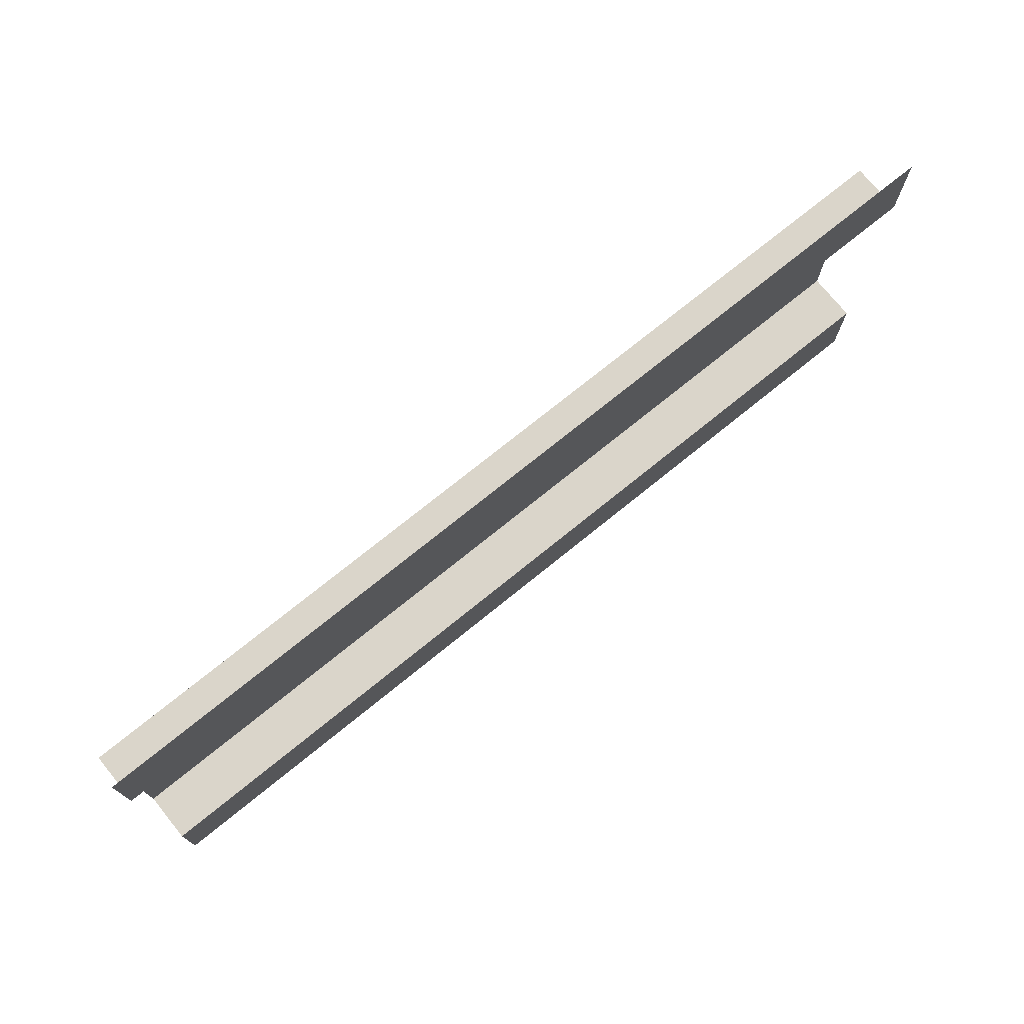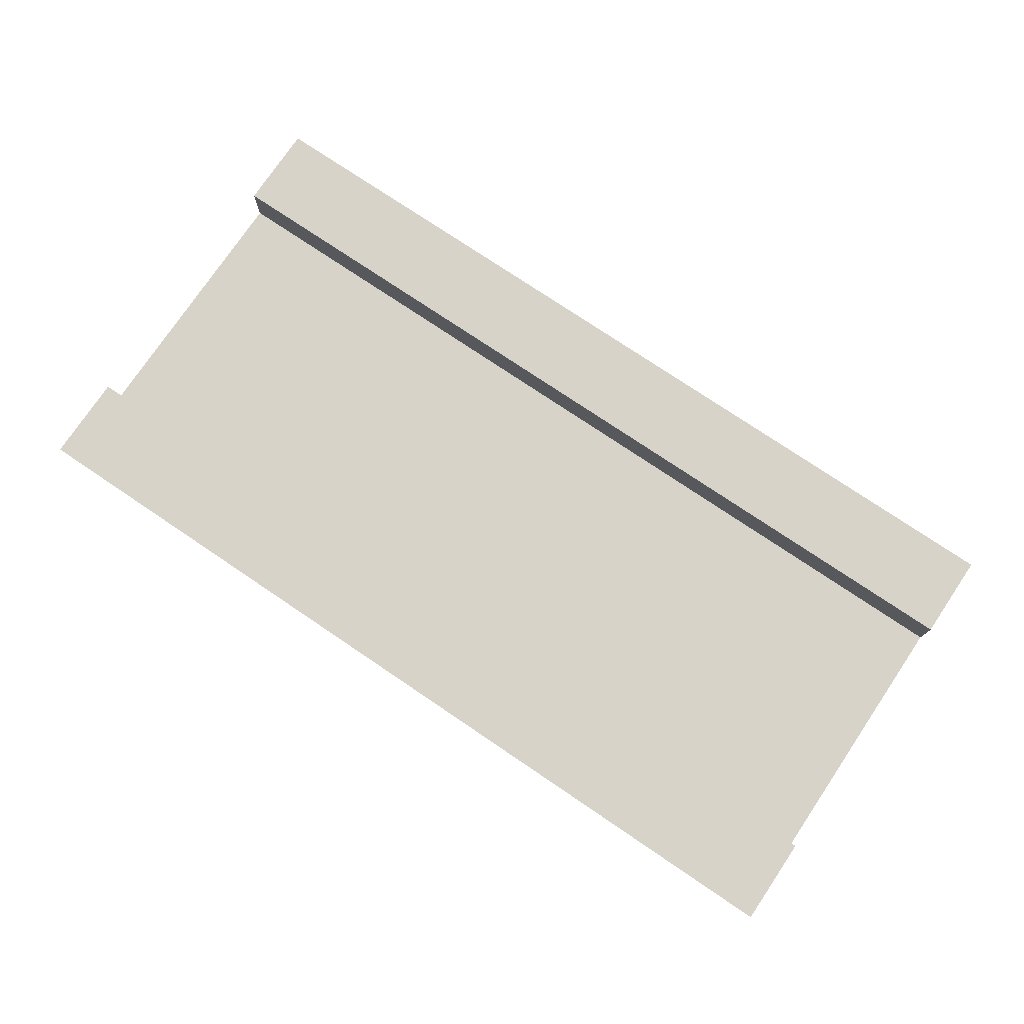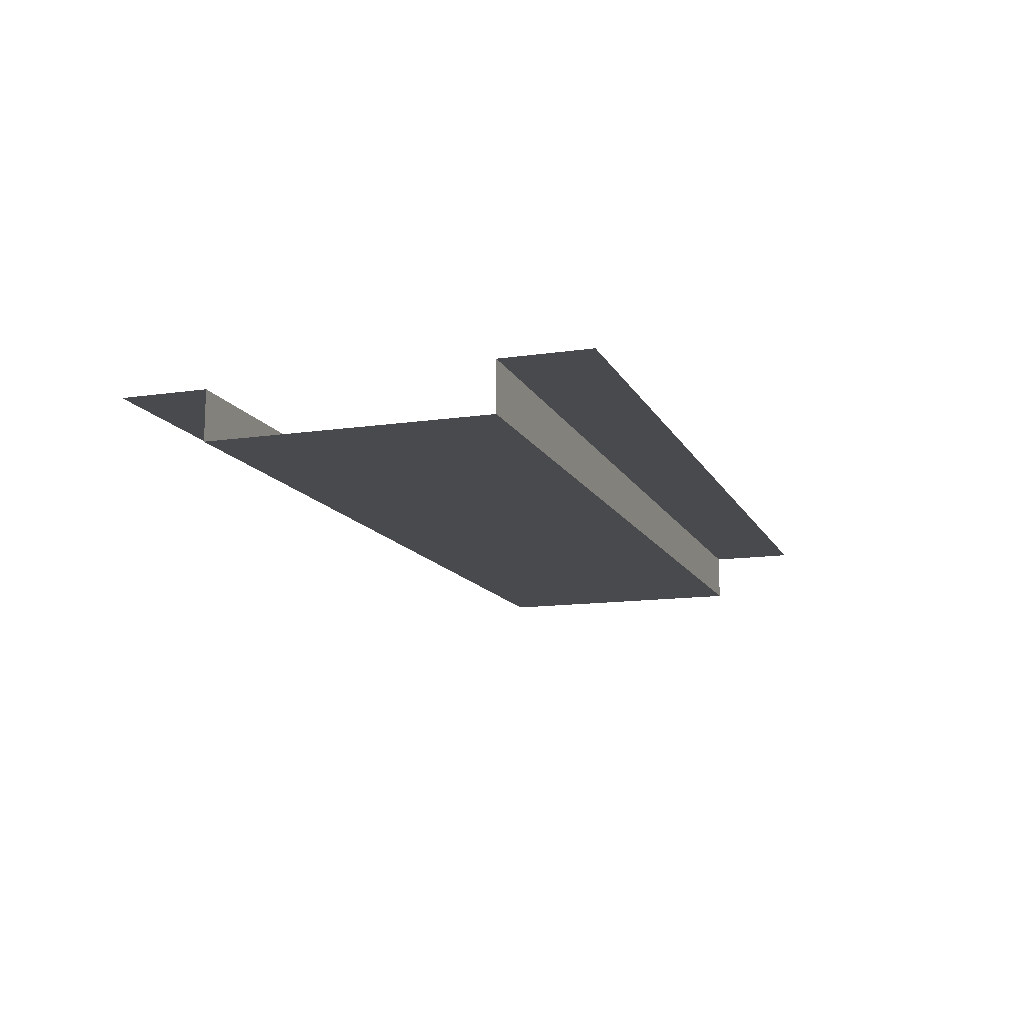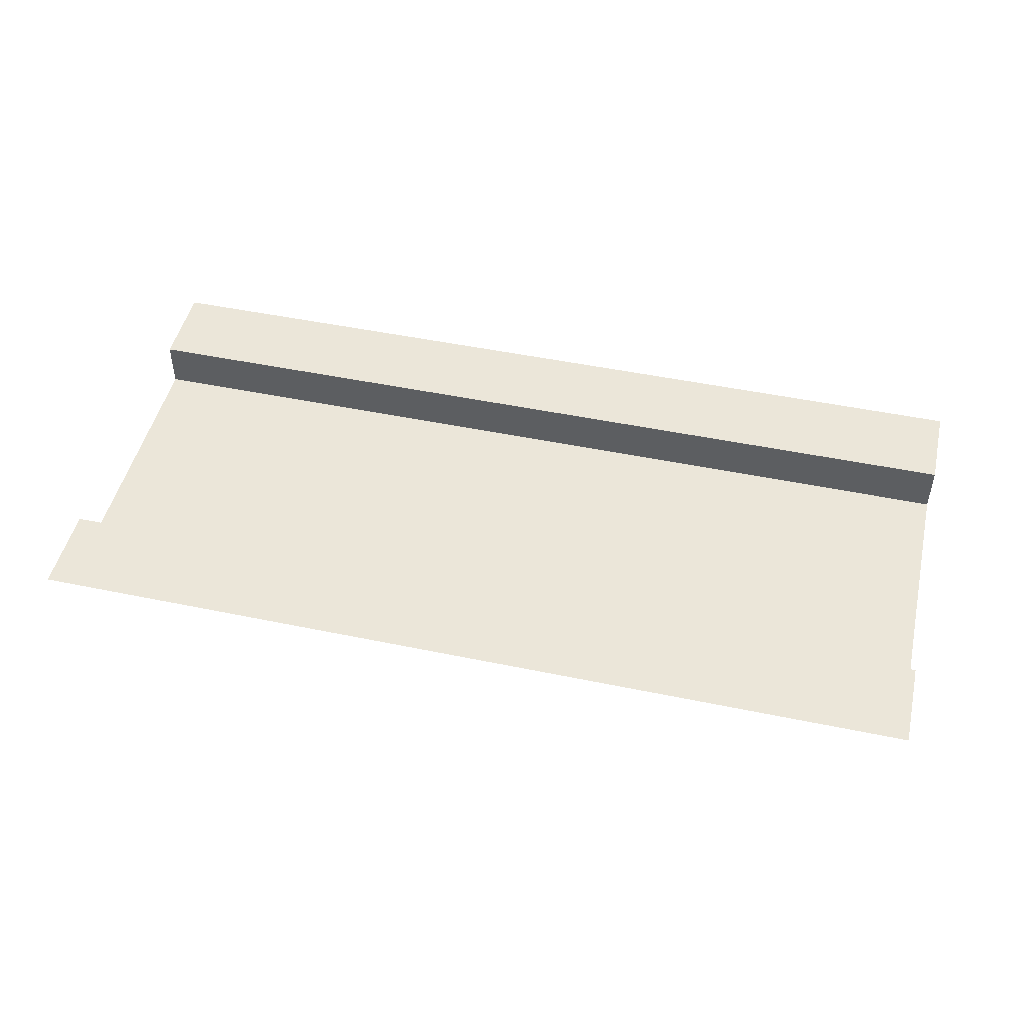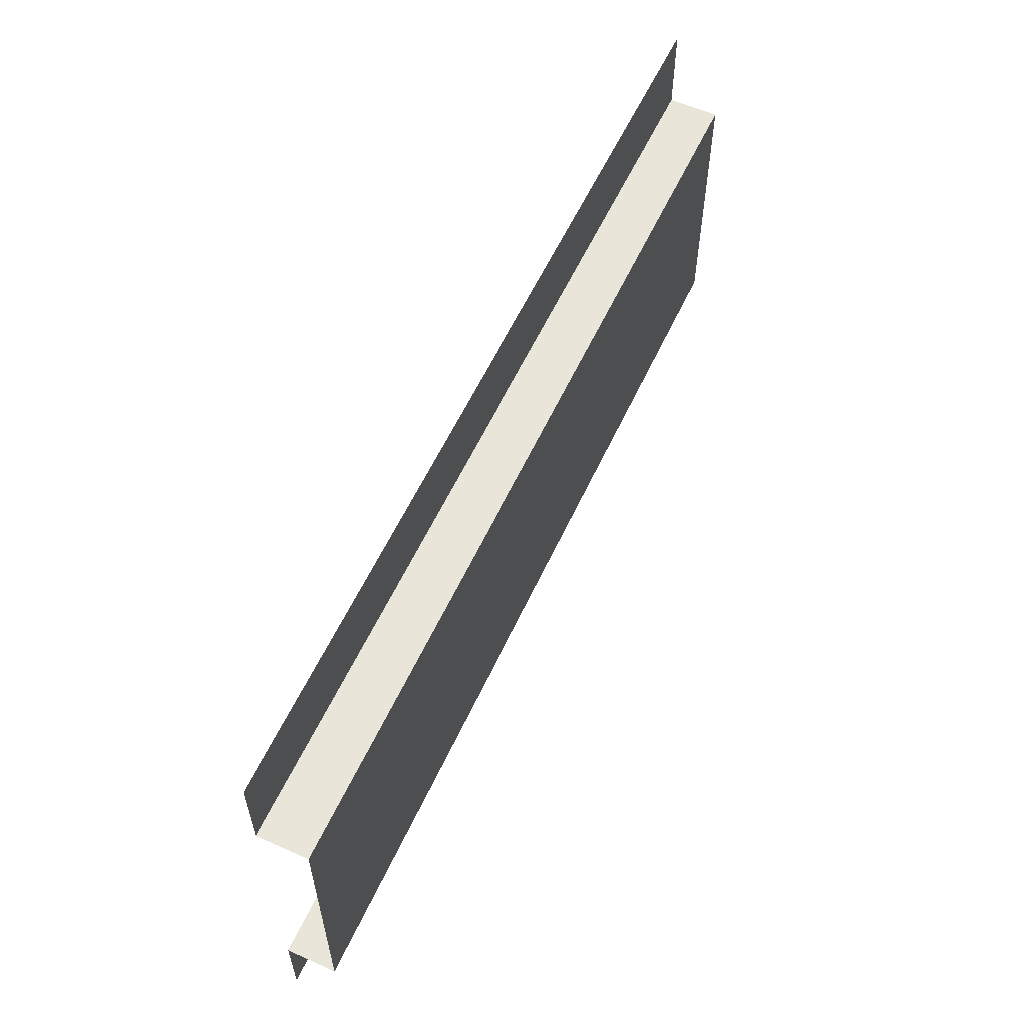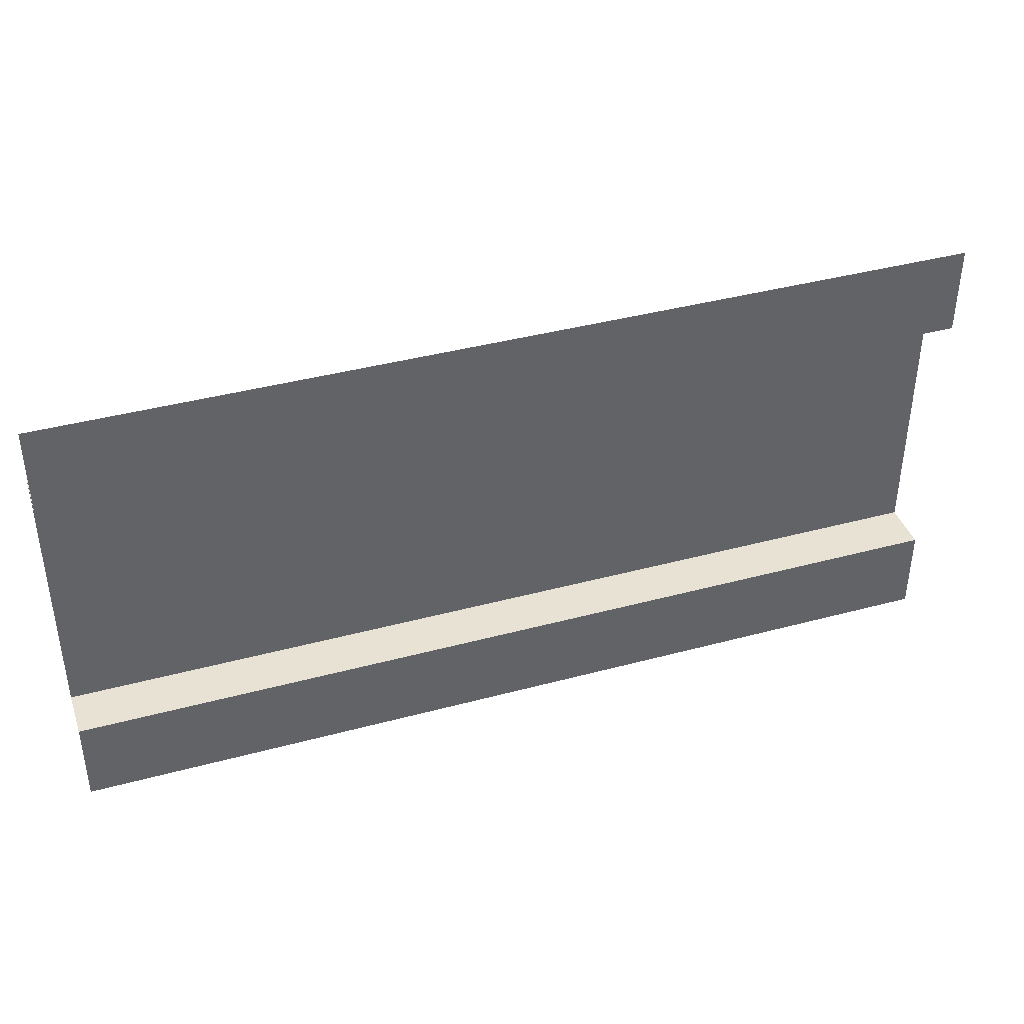
<metadata>
{"format":"obj","ext":"obj","renderer":"f3d","projection":"perspective","resolution":1024,"background":"white","views":[{"elev":74.3,"azim":-39.0,"up":"+Y"},{"elev":76.2,"azim":-146.0,"up":"+Z"},{"elev":-13.1,"azim":108.6,"up":"+Z"},{"elev":48.2,"azim":-166.9,"up":"+Z"},{"elev":58.1,"azim":114.7,"up":"+Y"},{"elev":40.0,"azim":-18.4,"up":"+Y"}]}
</metadata>
<code>
v -4.327e-06 2.5 3.495e-06
v 5 2.5 4.107e-06
v 5 2.013 4.107e-06
v -4.327e-06 2.013 3.495e-06
v 5 2.013 4.107e-06
v 5 2.013 -0.272
v -3.852e-06 2.013 -0.272
v -4.327e-06 2.013 3.495e-06
v 5 0.4779 4.107e-06
v 5 -1.549e-21 4.107e-06
v -4.327e-06 1.34e-27 3.495e-06
v -4.327e-06 0.4779 3.495e-06
v 5 0.4779 -0.272
v 5 0.4779 4.107e-06
v -4.327e-06 0.4779 3.495e-06
v -3.852e-06 0.4779 -0.272
v 5 2.013 -0.272
v 5 0.4779 -0.272
v -3.852e-06 0.4779 -0.272
v -3.852e-06 2.013 -0.272
g SD_Env_Wall_Half_23_3050_135
f 1 3 2
f 1 4 3
f 5 7 6
f 5 8 7
f 9 11 10
f 9 12 11
f 13 15 14
f 13 16 15
f 17 19 18
f 17 20 19

</code>
